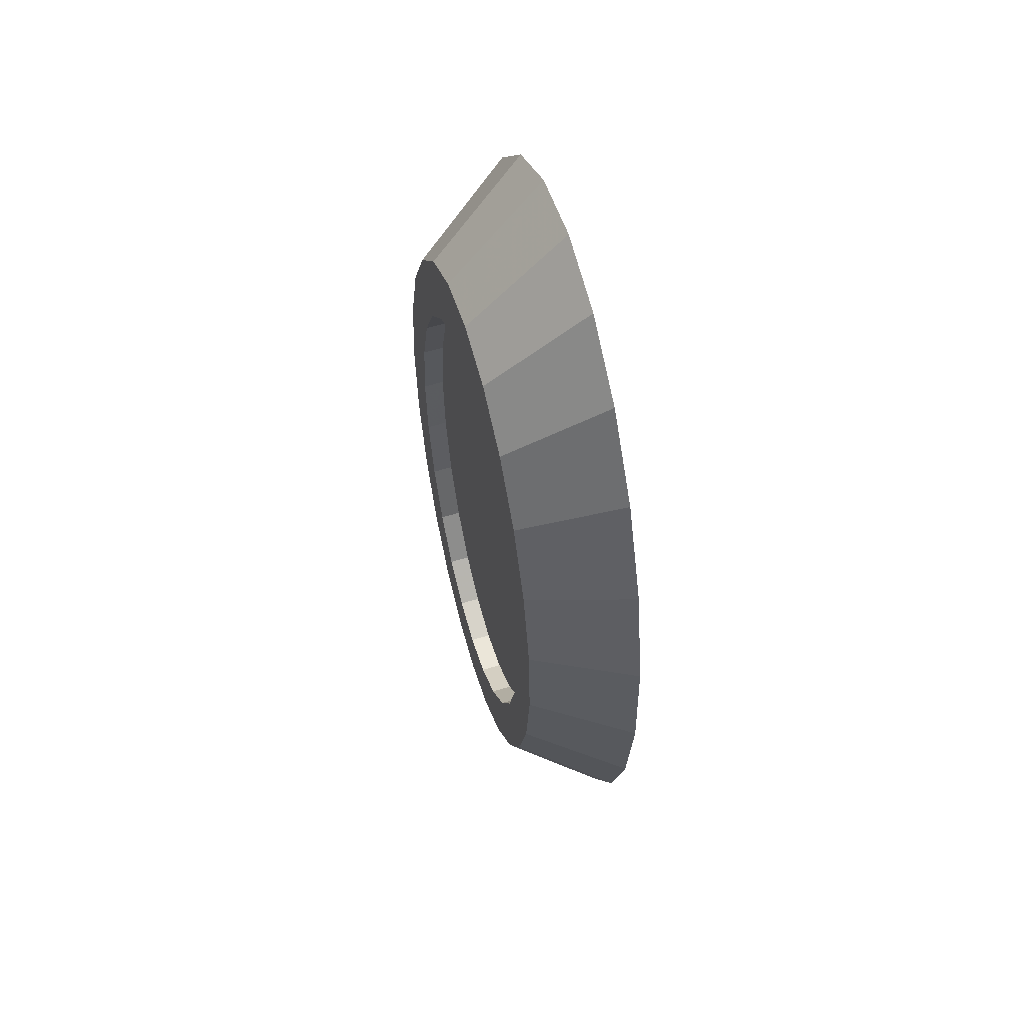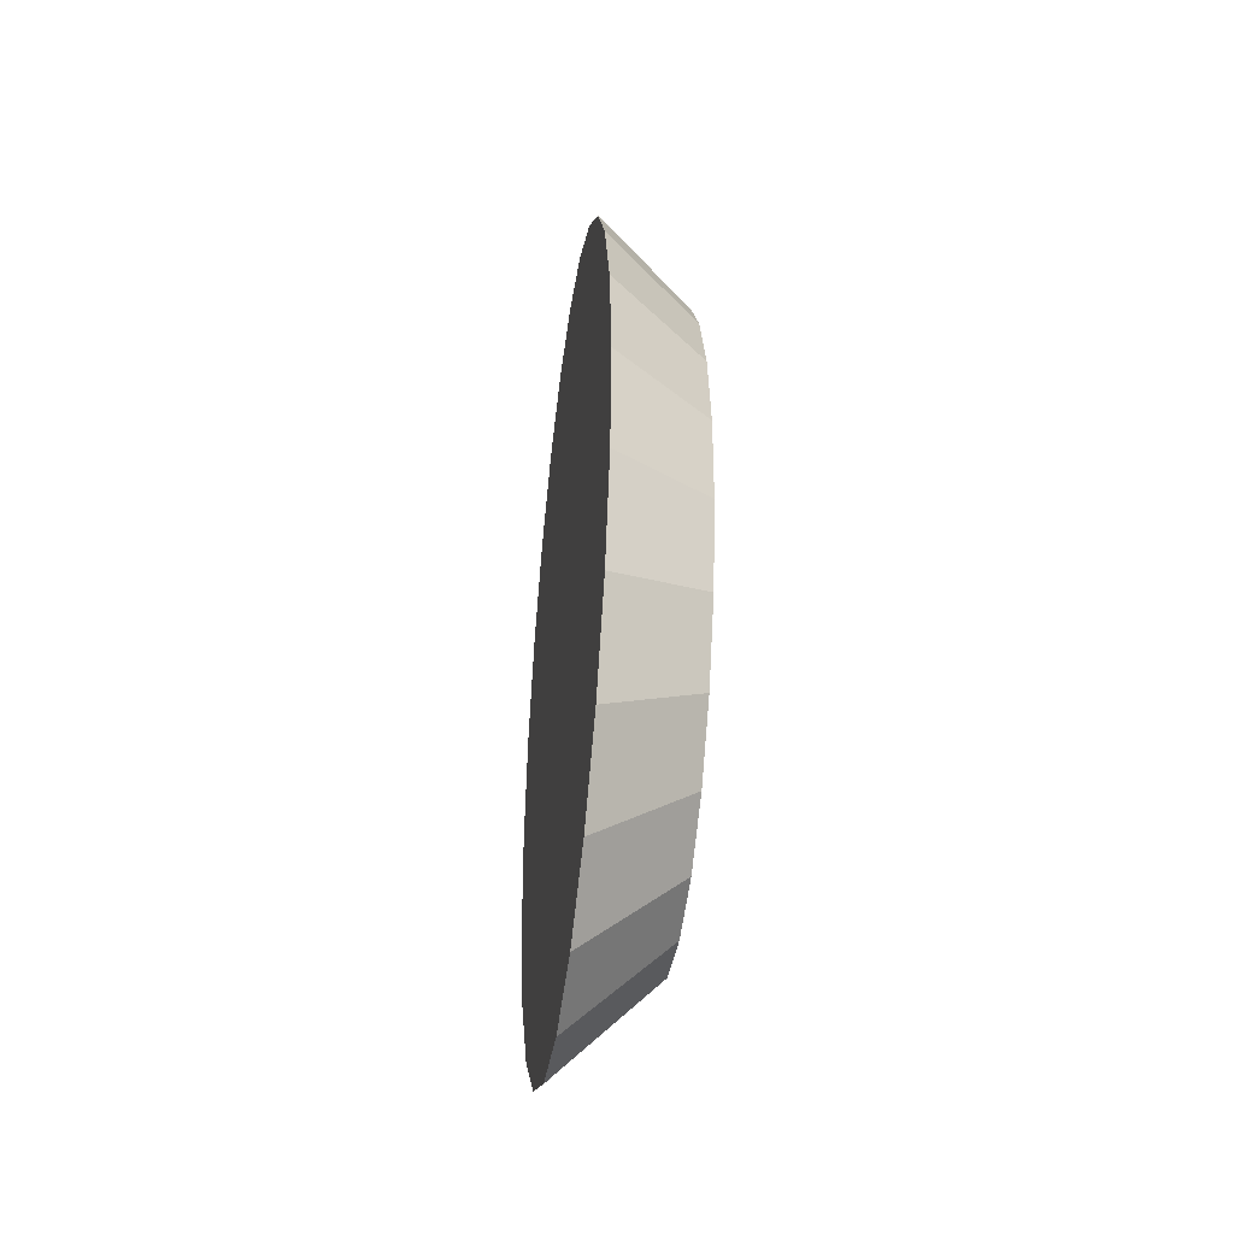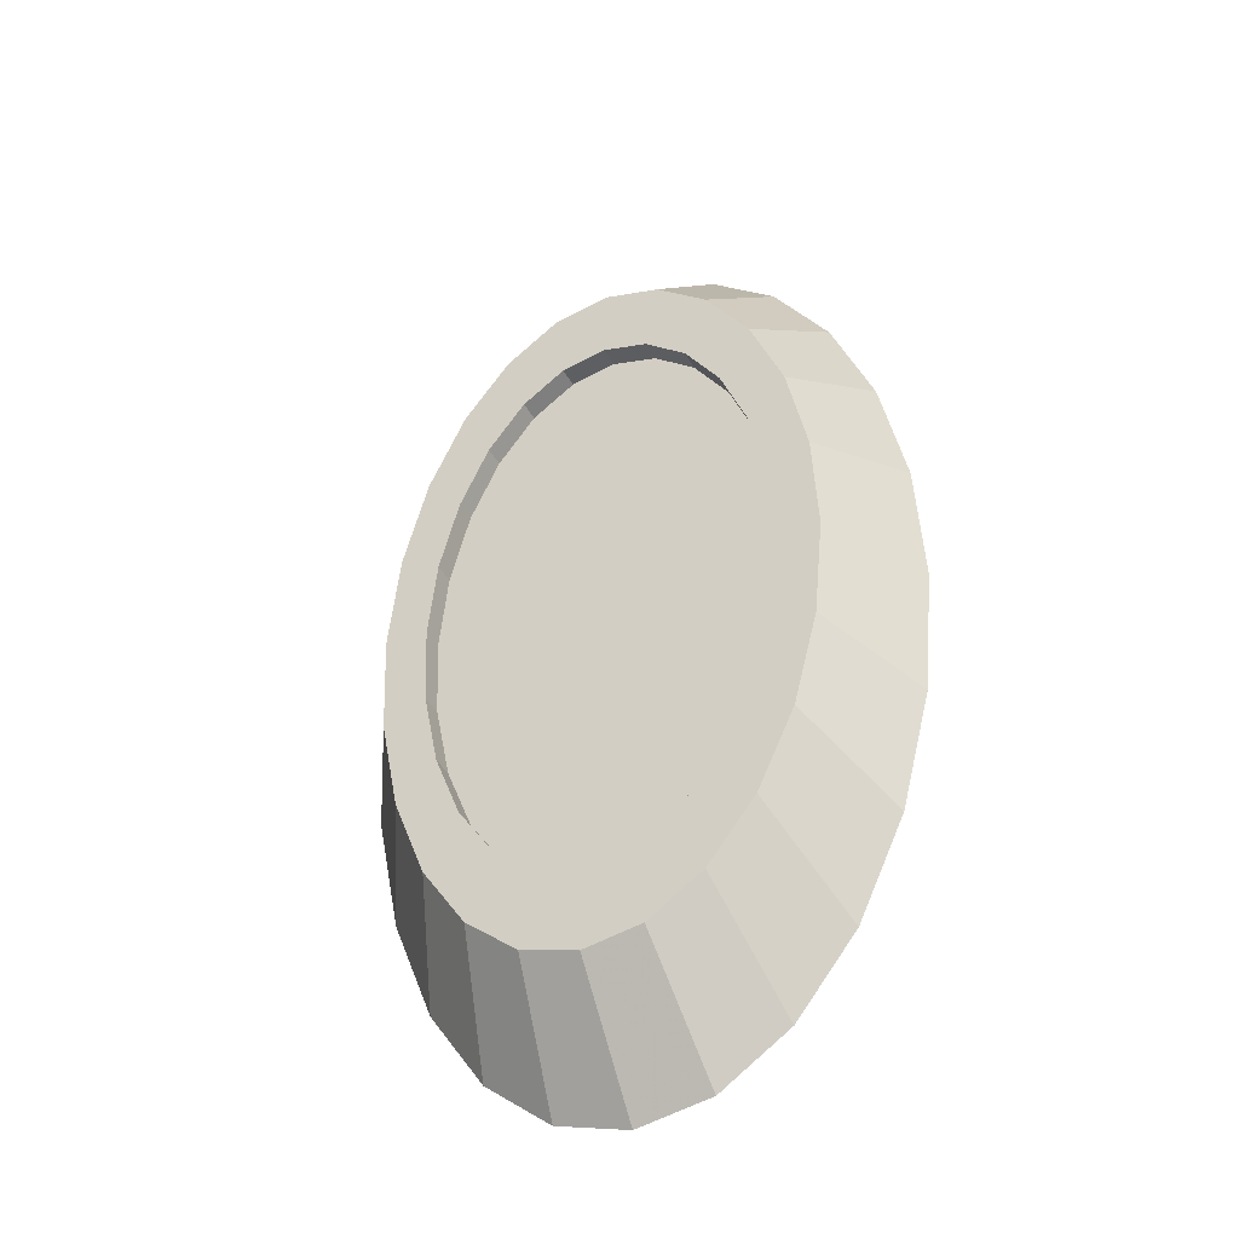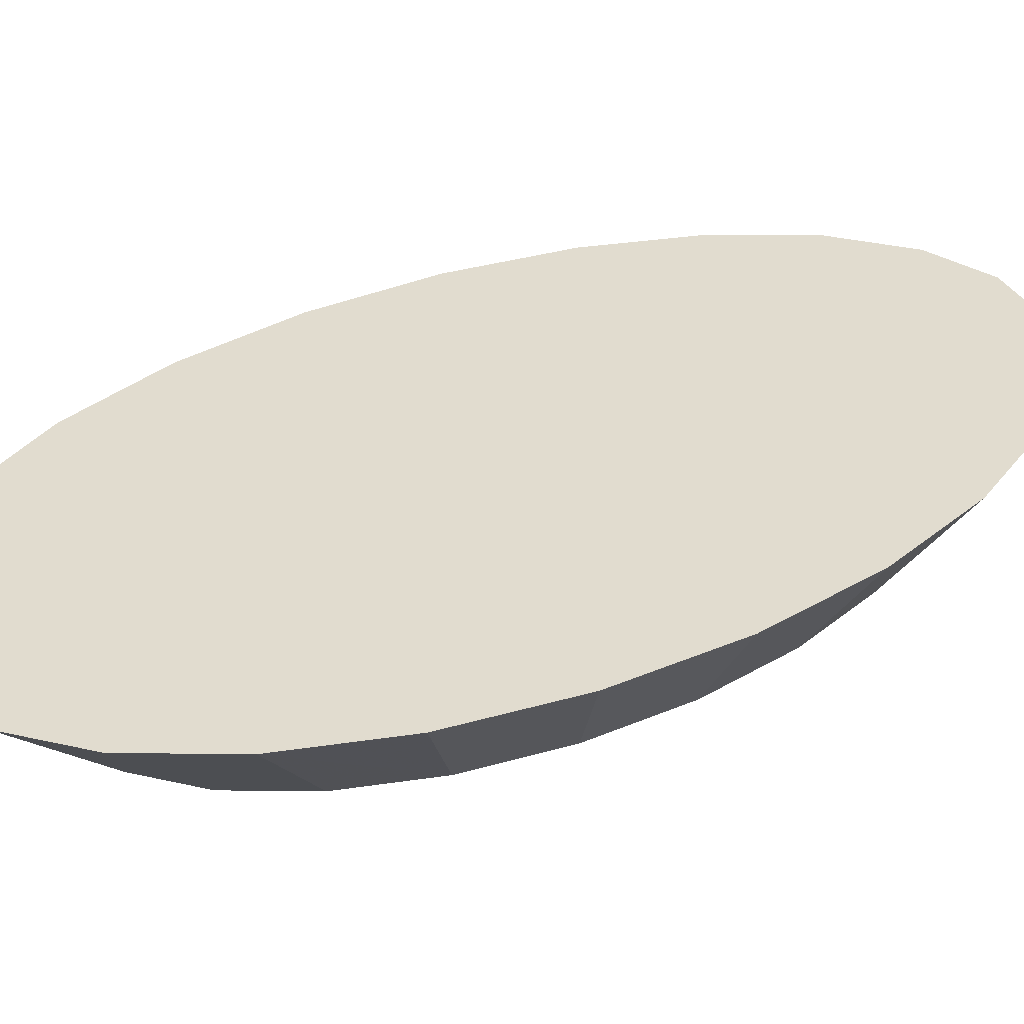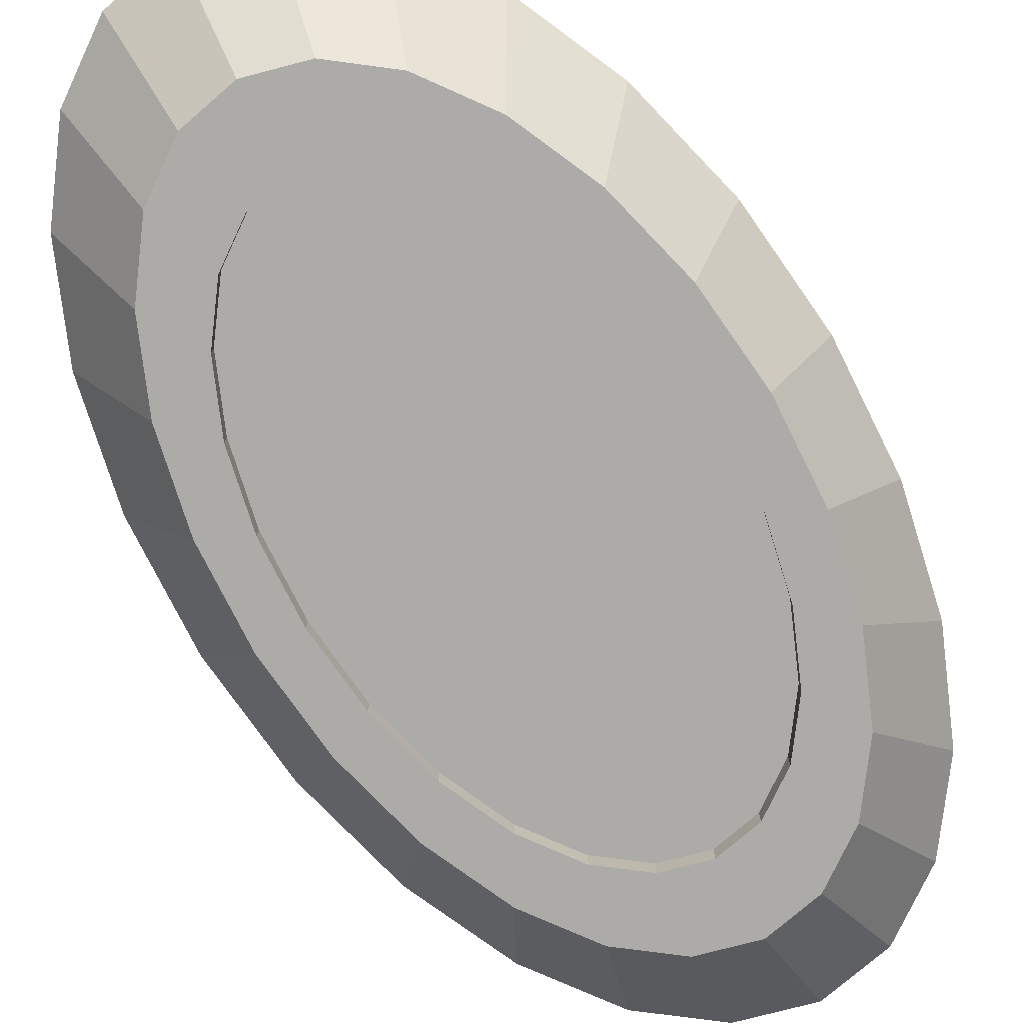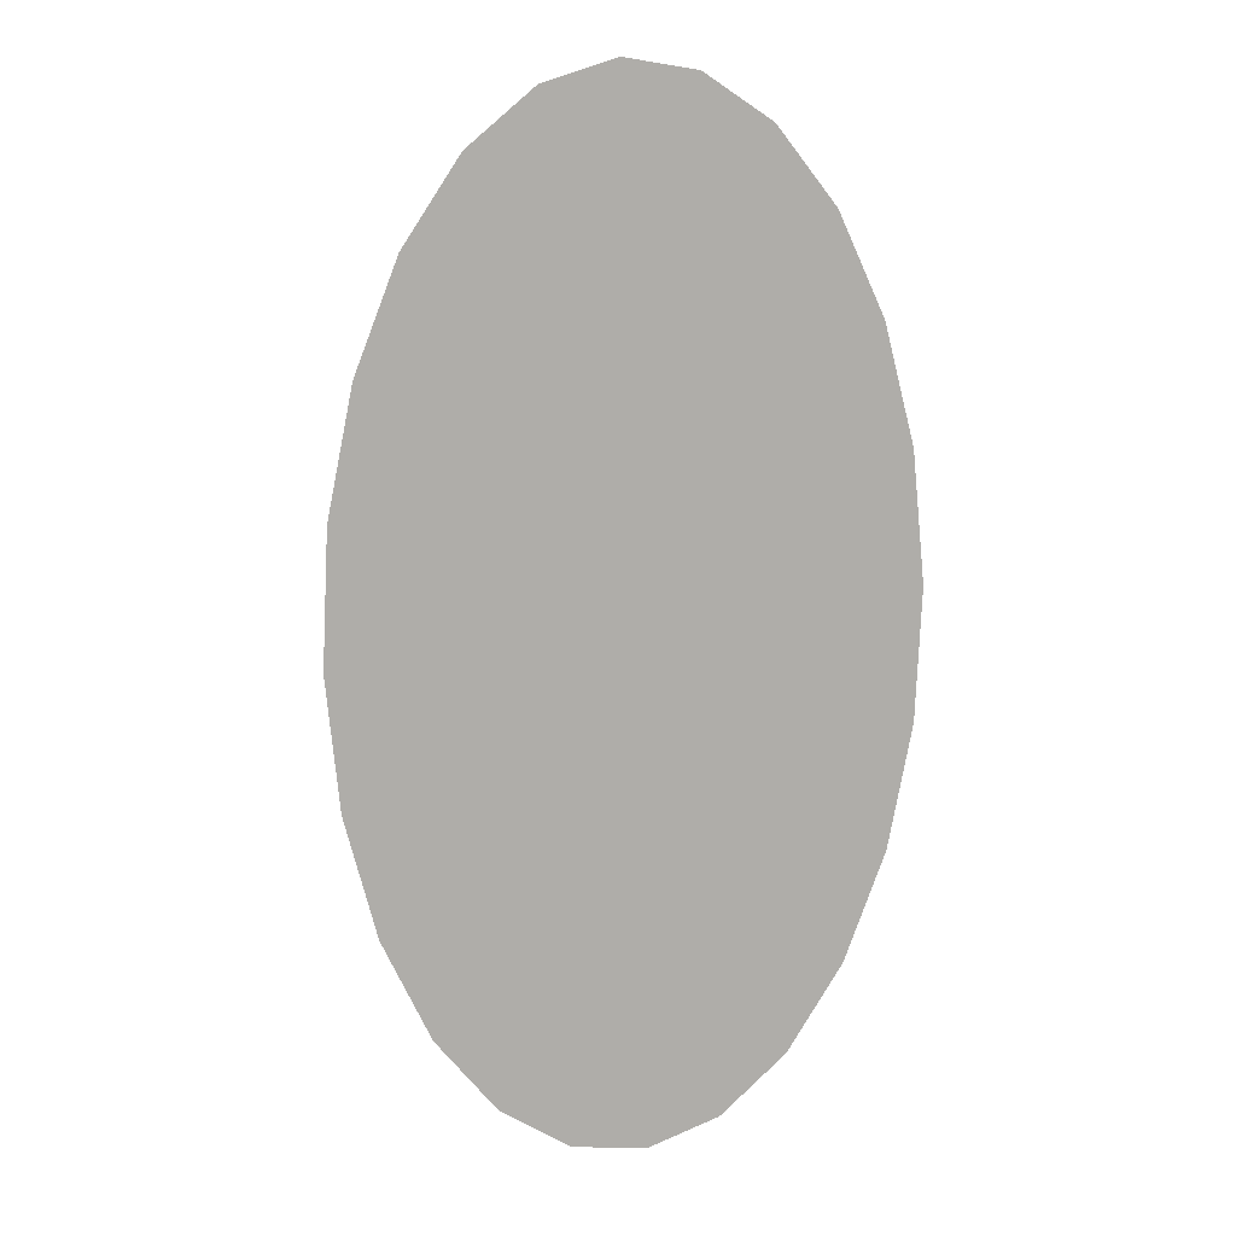
<metadata>
{"format":"obj","ext":"obj","renderer":"f3d","projection":"perspective","resolution":1024,"background":"white","views":[{"elev":60.6,"azim":-107.2,"up":"+Y"},{"elev":-48.1,"azim":81.1,"up":"+Y"},{"elev":-42.1,"azim":-152.9,"up":"+Y"},{"elev":34.2,"azim":57.1,"up":"+Z"},{"elev":-76.3,"azim":-147.7,"up":"+Z"},{"elev":11.5,"azim":-17.0,"up":"+Y"}]}
</metadata>
<code>
v 0.07199 0.08192 0.01255
v 0.03926 0.1348 0.01255
v 0.05759 0.1122 0.01255
v 0.08149 0.04604 0.01255
v 0.06382 0.03674 -0.01704
v 0.05639 0.06483 -0.01704
v 0.04511 0.08855 -0.01704
v 0.03075 0.1063 -0.01704
v 0.0143 0.1168 -0.01704
v 0.01826 0.1483 0.01255
v 0.08543 0.007028 0.01255
v 0.06691 0.006179 -0.01704
v 0.04512 0.05201 -0.01704
v 0.0361 0.07099 -0.01704
v 0.02461 0.08517 -0.01704
v -0.003119 0.1194 -0.01704
v -0.003987 0.1516 0.01255
v 0.08355 -0.03247 0.01255
v 0.06544 -0.02475 -0.01704
v 0.05107 0.02952 -0.01704
v 0.05107 0.02952 -0.01069
v 0.04512 0.05201 -0.01069
v 0.0361 0.07099 -0.01069
v 0.02461 0.08517 -0.01069
v 0.01145 0.0936 -0.01704
v 0.01145 0.0936 -0.01069
v -0.002495 0.09569 -0.01704
v -0.002495 0.09569 -0.01069
v -0.01627 0.09131 -0.01069
v -0.01627 0.09131 -0.01704
v -0.02033 0.1139 -0.01704
v -0.02596 0.1446 0.01255
v 0.07598 -0.06976 0.01255
v 0.05951 -0.05396 -0.01704
v 0.05237 -0.01968 -0.01704
v 0.05354 0.005072 -0.01704
v 0.05354 0.005072 -0.01069
v 0.05354 0.005072 0.007282
v 0.05107 0.02952 0.007282
v 0.04512 0.05201 0.007282
v 0.0361 0.07099 0.007282
v 0.02461 0.08517 0.007282
v 0.01145 0.0936 0.007282
v -0.002495 0.09569 0.007282
v -0.01627 0.09131 0.007282
v 0.05237 -0.01968 -0.01069
v 0.05237 -0.01968 0.007282
v 0.04762 -0.04305 0.007282
v -0.02893 0.08074 0.007282
v -0.02893 0.08074 -0.01069
v 0.04762 -0.04305 -0.01069
v 0.03963 -0.06344 -0.01069
v 0.03963 -0.06344 0.007282
v -0.03962 0.06471 0.007282
v -0.03962 0.06471 -0.01069
v 0.03963 -0.06344 -0.01704
v 0.04762 -0.04305 -0.01704
v 0.04952 -0.07944 -0.01704
v 0.06323 -0.1023 0.01255
v -0.04617 0.1278 0.01255
v -0.03616 0.1007 -0.01704
v -0.02893 0.08074 -0.01704
v -0.04952 0.08071 -0.01704
v -0.06323 0.1022 0.01255
v 0.04617 -0.1279 0.01255
v 0.03616 -0.09947 -0.01704
v 0.02894 -0.07947 -0.01704
v 0.02894 -0.07947 -0.01069
v 0.02894 -0.07947 0.007282
v -0.04761 0.04432 0.007282
v -0.04761 0.04432 -0.01069
v -0.03962 0.06471 -0.01704
v -0.04761 0.04432 -0.01704
v -0.0595 0.05523 -0.01704
v -0.07598 0.06966 0.01255
v 0.02596 -0.1447 0.01255
v 0.02034 -0.1127 -0.01704
v 0.01627 -0.09003 -0.01704
v 0.01627 -0.09003 -0.01069
v 0.01627 -0.09003 0.007282
v -0.05236 0.02095 0.007282
v -0.05236 0.02095 -0.01069
v -0.05236 0.02095 -0.01704
v -0.06543 0.02603 -0.01704
v -0.08355 0.03237 0.01255
v 0.003986 -0.1517 0.01255
v 0.003126 -0.1182 -0.01704
v 0.002502 -0.09442 -0.01704
v 0.002502 -0.09442 -0.01069
v 0.002502 -0.09442 0.007282
v -0.05354 -0.0038 0.007282
v -0.05354 -0.0038 -0.01069
v -0.05354 -0.0038 -0.01704
v -0.06691 -0.004907 -0.01704
v -0.08543 -0.007127 0.01255
v -0.01826 -0.1484 0.01255
v -0.0143 -0.1155 -0.01704
v -0.01144 -0.09233 -0.01704
v -0.01144 -0.09233 -0.01069
v -0.01144 -0.09233 0.007282
v -0.05107 -0.02825 0.007282
v -0.05107 -0.02825 -0.01069
v -0.05107 -0.02825 -0.01704
v -0.04511 -0.05073 -0.01704
v -0.06382 -0.03546 -0.01704
v -0.08149 -0.04614 0.01255
v -0.03926 -0.1349 0.01255
v -0.03075 -0.105 -0.01704
v -0.03609 -0.06971 -0.01704
v -0.04512 -0.05073 -0.01069
v -0.03609 -0.06971 -0.01069
v -0.0246 -0.0839 -0.01704
v -0.0246 -0.0839 -0.01069
v -0.0246 -0.0839 0.007282
v -0.04511 -0.05073 0.007282
v -0.03609 -0.06971 0.007282
v -0.05638 -0.06356 -0.01704
v -0.07199 -0.08202 0.01255
v -0.05759 -0.1123 0.01255
v -0.0451 -0.08728 -0.01704
f 1 2 3
f 2 1 4
f 1 5 4
f 5 1 6
f 1 7 6
f 7 1 3
f 3 8 7
f 8 3 2
f 2 9 8
f 9 2 10
f 2 4 10
f 10 4 11
f 4 12 11
f 12 4 5
f 5 13 12
f 5 14 13
f 5 9 14
f 5 8 9
f 6 8 5
f 8 6 7
f 9 15 14
f 15 9 16
f 10 16 9
f 16 10 17
f 10 11 17
f 17 11 18
f 12 18 11
f 18 12 19
f 12 20 19
f 12 13 20
f 13 21 20
f 21 13 22
f 14 22 13
f 22 14 23
f 15 23 14
f 23 15 24
f 25 24 15
f 24 25 26
f 27 26 25
f 26 27 28
f 27 29 28
f 29 27 30
f 27 31 30
f 27 16 31
f 25 16 27
f 15 16 25
f 17 31 16
f 31 17 32
f 17 18 32
f 32 18 33
f 19 33 18
f 33 19 34
f 19 35 34
f 19 36 35
f 19 20 36
f 20 37 36
f 37 20 21
f 21 38 37
f 38 21 39
f 22 39 21
f 39 22 40
f 23 40 22
f 40 23 41
f 24 41 23
f 41 24 42
f 26 42 24
f 42 26 43
f 28 43 26
f 43 28 44
f 28 45 44
f 45 28 29
f 38 46 37
f 46 38 47
f 38 44 47
f 38 43 44
f 39 43 38
f 39 42 43
f 40 42 39
f 42 40 41
f 47 44 45
f 47 45 48
f 48 45 49
f 29 49 45
f 49 29 50
f 47 51 46
f 51 47 48
f 48 52 51
f 52 48 53
f 48 49 53
f 53 49 54
f 50 54 49
f 54 50 55
f 56 51 52
f 51 56 57
f 58 57 56
f 34 57 58
f 34 35 57
f 46 57 35
f 57 46 51
f 35 37 46
f 37 35 36
f 59 34 58
f 34 59 33
f 60 33 59
f 32 33 60
f 61 32 60
f 32 61 31
f 30 31 61
f 30 61 62
f 62 61 63
f 60 63 61
f 63 60 64
f 60 59 64
f 64 59 65
f 58 65 59
f 65 58 66
f 58 56 66
f 66 56 67
f 52 67 56
f 67 52 68
f 53 68 52
f 68 53 69
f 53 54 69
f 69 54 70
f 55 70 54
f 70 55 71
f 72 71 55
f 71 72 73
f 72 63 73
f 62 63 72
f 55 62 72
f 62 55 50
f 50 30 62
f 30 50 29
f 73 63 74
f 64 74 63
f 74 64 75
f 64 65 75
f 75 65 76
f 66 76 65
f 76 66 77
f 66 78 77
f 66 67 78
f 68 78 67
f 78 68 79
f 69 79 68
f 79 69 80
f 69 70 80
f 80 70 81
f 71 81 70
f 81 71 82
f 73 82 71
f 82 73 83
f 73 74 83
f 83 74 84
f 75 84 74
f 84 75 85
f 75 76 85
f 85 76 86
f 77 86 76
f 86 77 87
f 77 88 87
f 77 78 88
f 79 88 78
f 88 79 89
f 80 89 79
f 89 80 90
f 80 81 90
f 90 81 91
f 82 91 81
f 91 82 92
f 83 92 82
f 92 83 93
f 83 84 93
f 93 84 94
f 85 94 84
f 94 85 95
f 85 86 95
f 95 86 96
f 87 96 86
f 96 87 97
f 87 98 97
f 87 88 98
f 88 99 98
f 99 88 89
f 89 100 99
f 100 89 90
f 90 91 100
f 100 91 101
f 91 102 101
f 102 91 92
f 92 103 102
f 103 92 93
f 93 94 103
f 103 94 104
f 104 94 105
f 94 106 105
f 106 94 95
f 95 96 106
f 106 96 107
f 97 107 96
f 107 97 108
f 97 105 108
f 109 105 97
f 104 105 109
f 109 110 104
f 110 109 111
f 112 111 109
f 111 112 113
f 98 113 112
f 113 98 99
f 99 114 113
f 114 99 100
f 100 101 114
f 114 101 115
f 101 110 115
f 110 101 102
f 102 104 110
f 104 102 103
f 111 115 110
f 115 111 116
f 113 116 111
f 116 113 114
f 114 115 116
f 97 98 112
f 97 112 109
f 108 105 117
f 105 118 117
f 118 105 106
f 106 107 118
f 118 107 119
f 108 119 107
f 119 108 120
f 108 117 120
f 117 119 120
f 119 117 118
f 46 28 29
f 37 28 46
f 37 26 28
f 21 26 37
f 21 24 26
f 22 24 21
f 24 22 23
f 51 29 50
f 46 29 51
f 52 50 55
f 51 50 52
f 68 55 71
f 52 55 68
f 79 71 82
f 68 71 79
f 89 82 92
f 79 82 89
f 99 92 102
f 89 92 99
f 113 102 110
f 99 102 113
f 113 110 111

</code>
